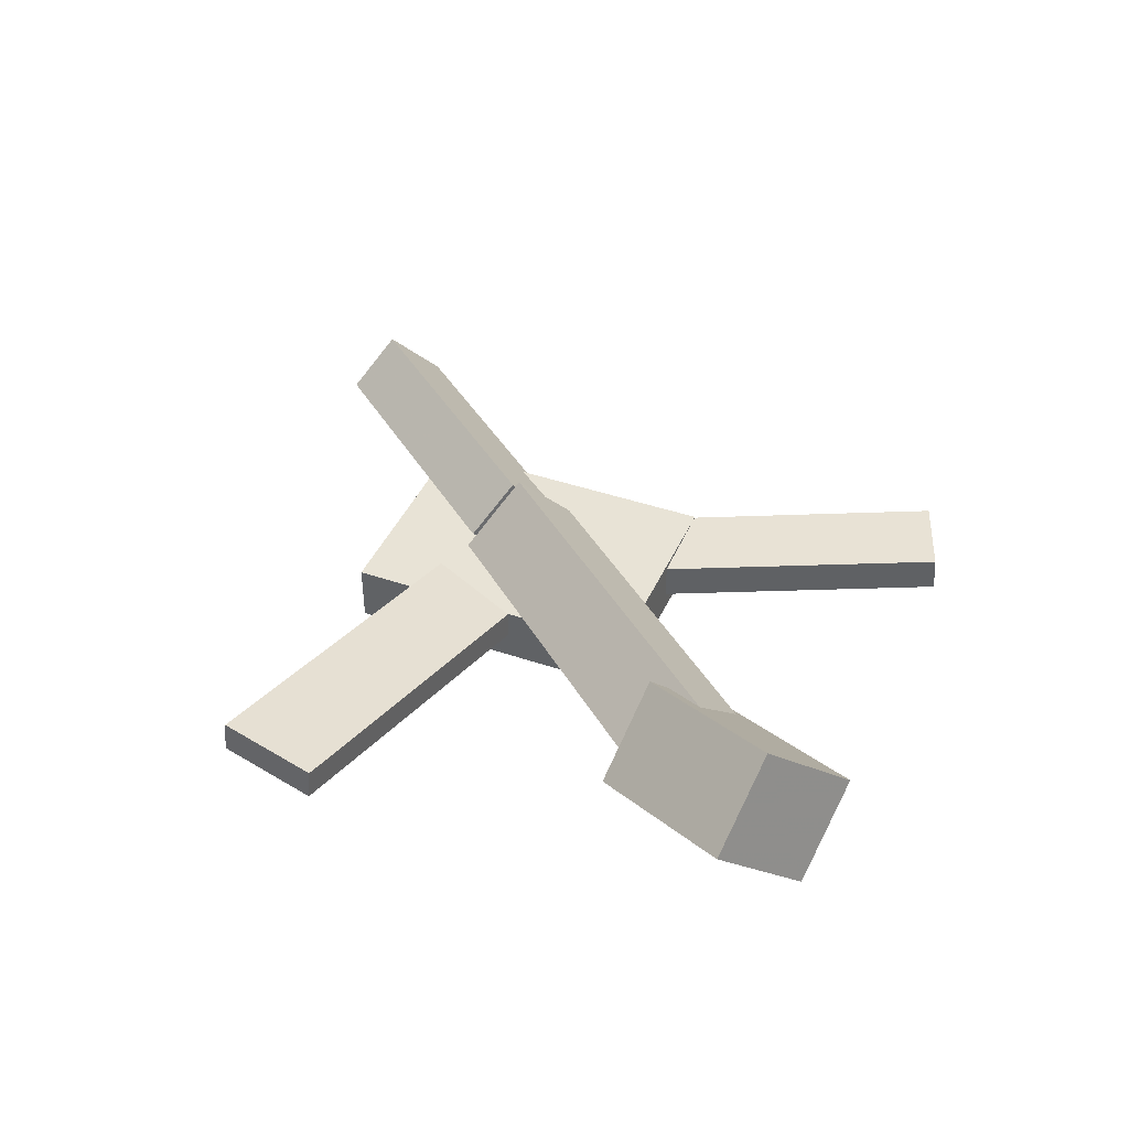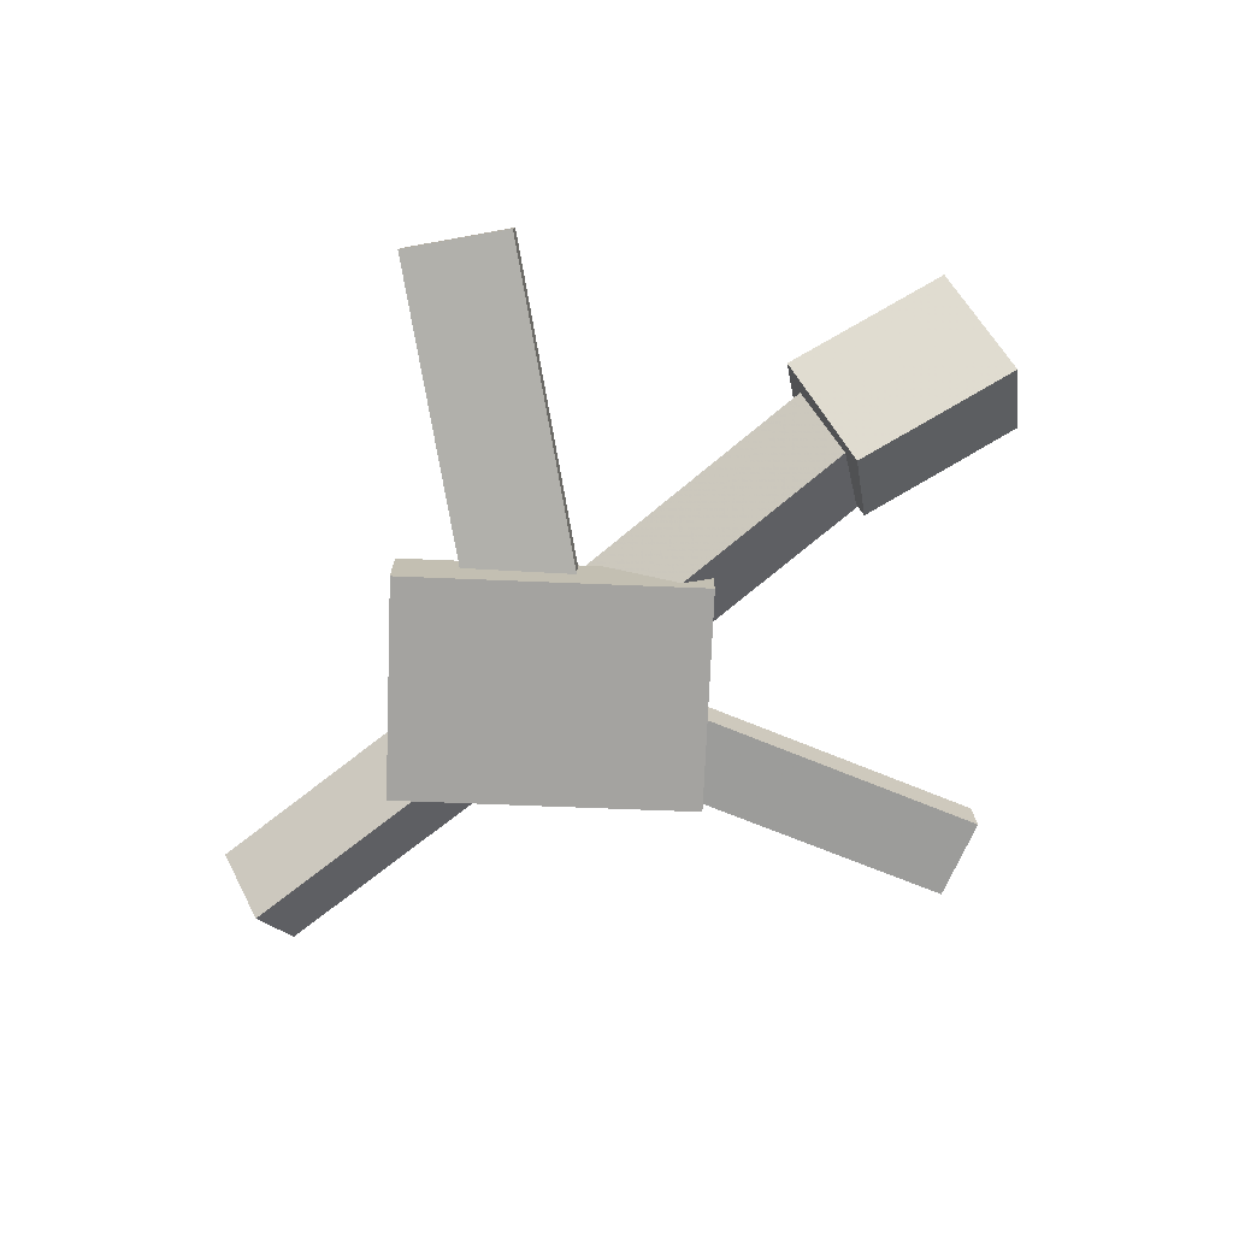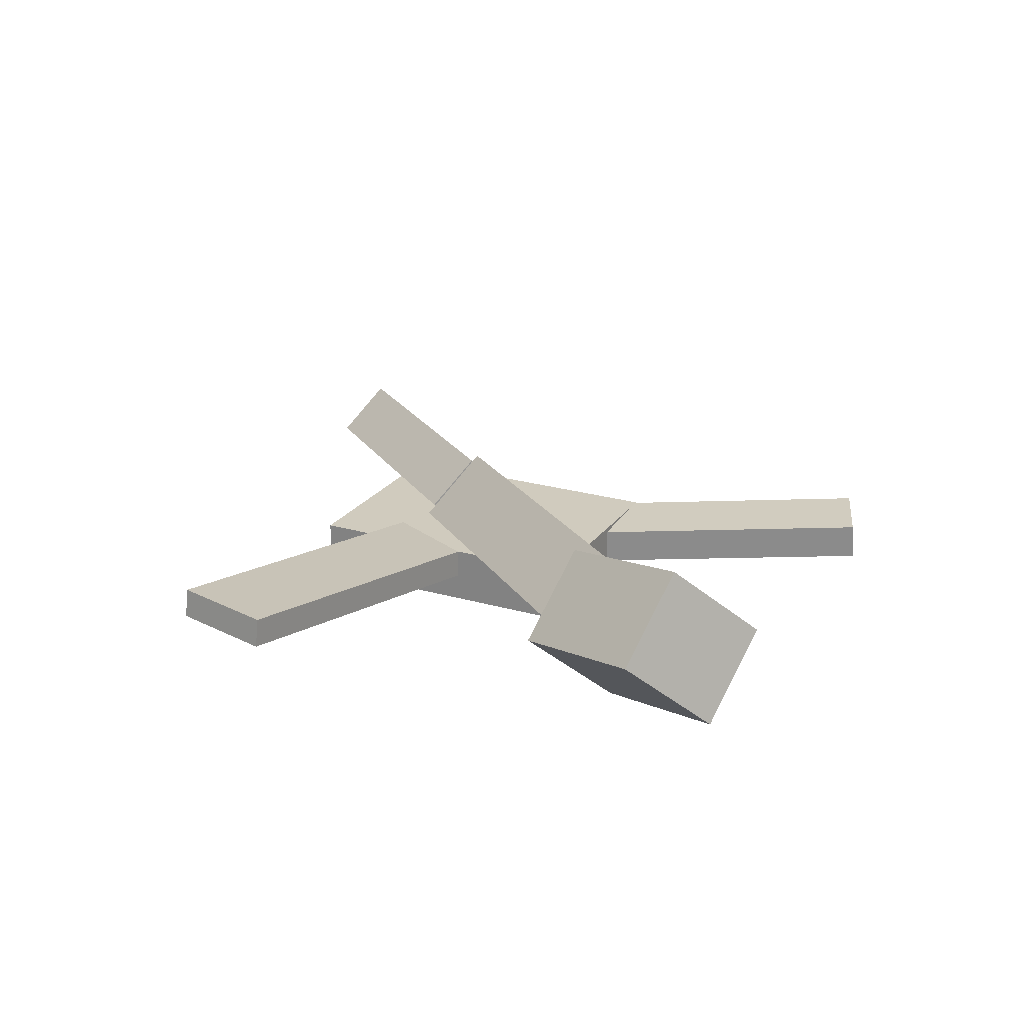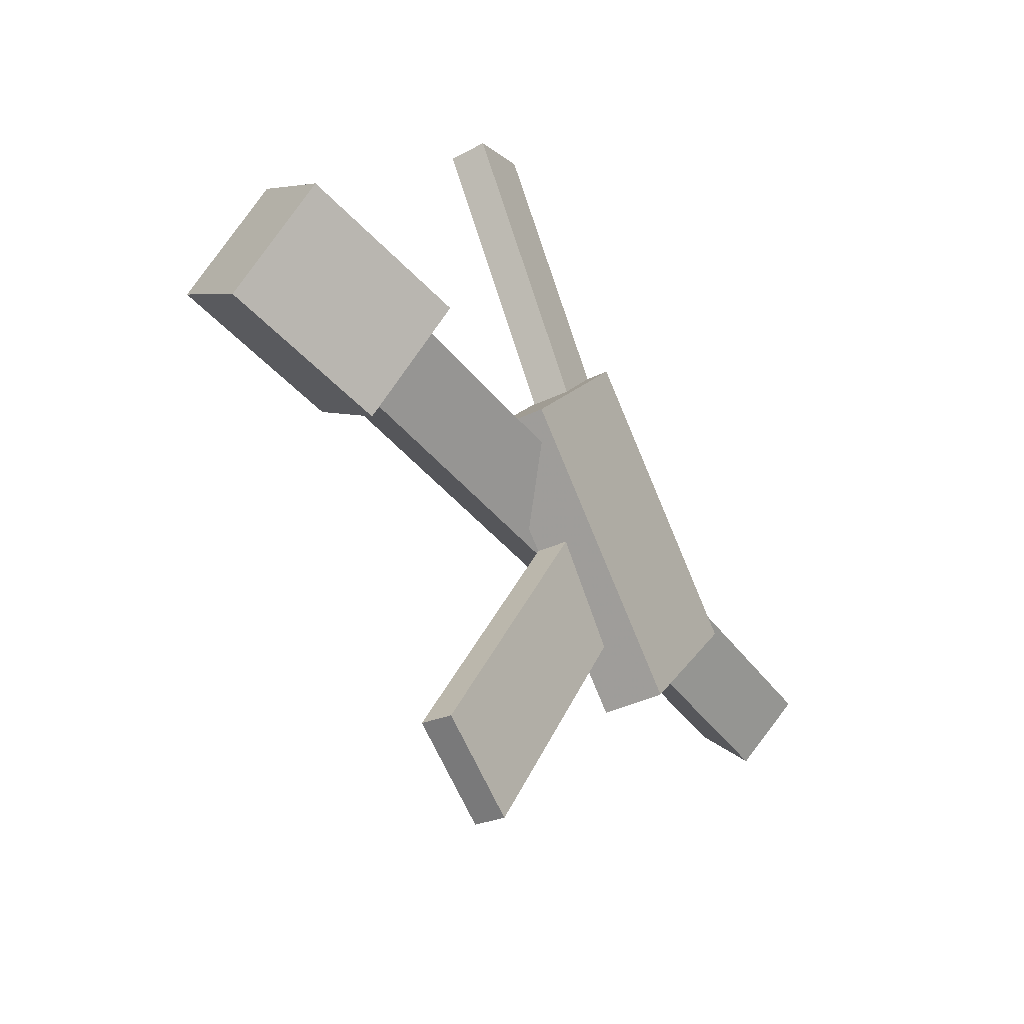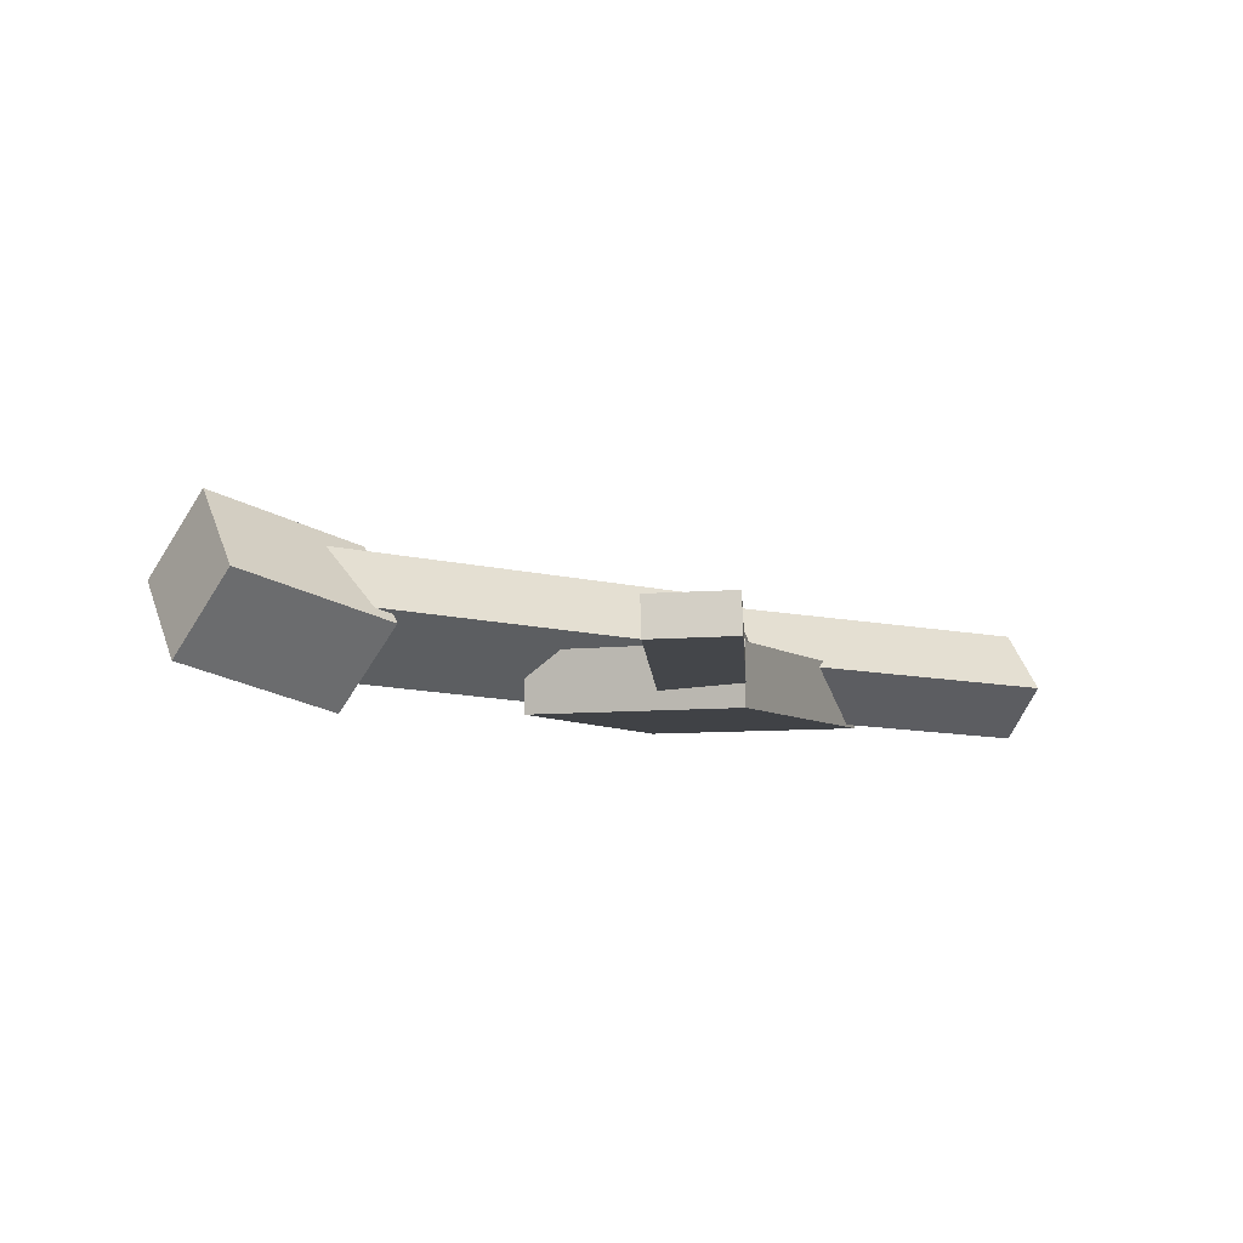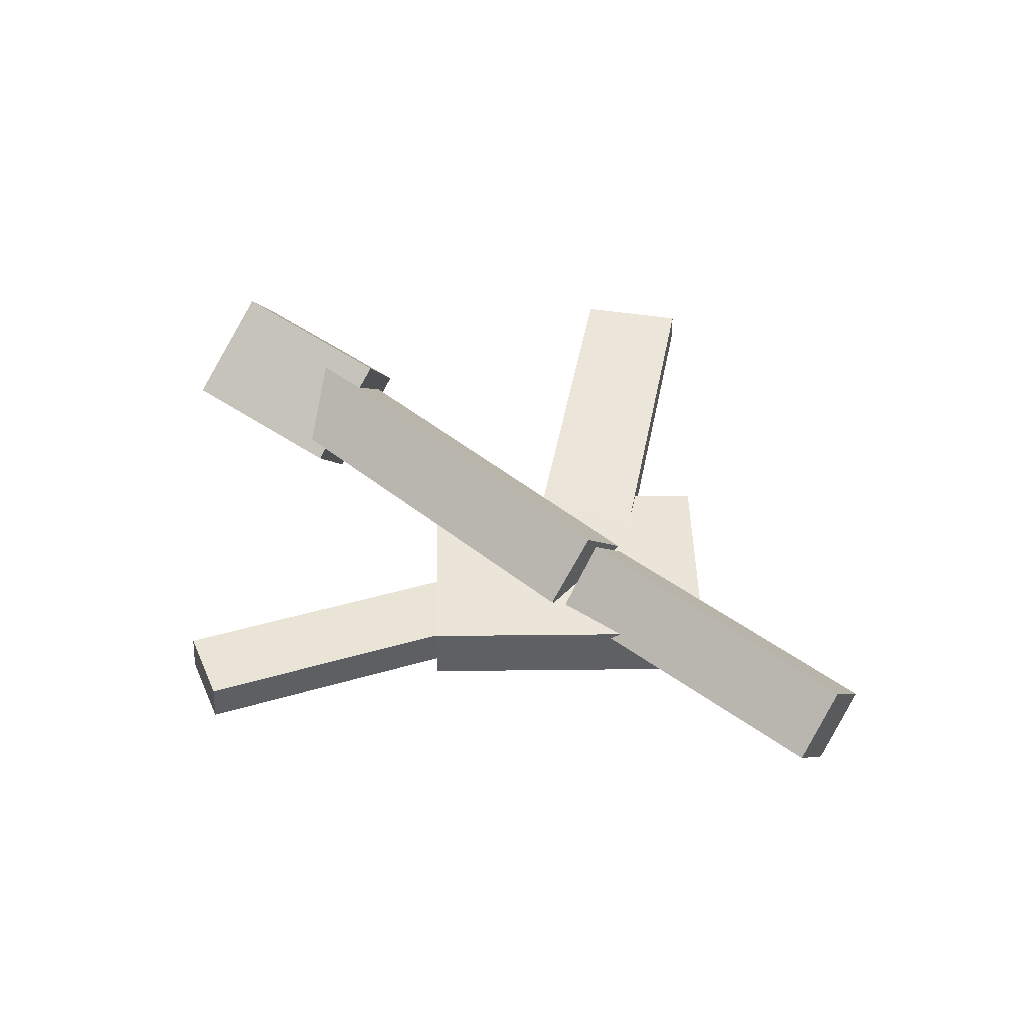
<metadata>
{"format":"obj","ext":"obj","renderer":"f3d","projection":"perspective","resolution":1024,"background":"white","views":[{"elev":41.9,"azim":-117.2,"up":"+Y"},{"elev":-72.8,"azim":-142.4,"up":"+Y"},{"elev":23.5,"azim":-113.3,"up":"+Y"},{"elev":-40.6,"azim":-60.3,"up":"+Z"},{"elev":-5.9,"azim":-25.7,"up":"+Y"},{"elev":44.7,"azim":38.9,"up":"+Y"}]}
</metadata>
<code>
v 0.09236 -0.05414 -0.04529
v 0.01937 -0.05561 -0.007686
v 0.09157 -0.0771 -0.04773
v 0.01858 -0.07857 -0.01012
v -0.04499 -0.02124 -0.3106
v -0.118 -0.02271 -0.273
v -0.04579 -0.0442 -0.313
v -0.1188 -0.04568 -0.2754
f 1.0 7.0 5.0
f 1.0 3.0 7.0
f 1.0 4.0 3.0
f 1.0 2.0 4.0
f 3.0 8.0 7.0
f 3.0 4.0 8.0
f 5.0 7.0 8.0
f 5.0 8.0 6.0
f 1.0 5.0 6.0
f 1.0 6.0 2.0
f 2.0 6.0 8.0
f 2.0 8.0 4.0
v 0.09224 -0.05246 0.04082
v 0.3407 -0.06425 0.04065
v 0.0943 -0.008487 -0.0017
v 0.3428 -0.02027 -0.001866
v 0.09044 -0.08975 0.002161
v 0.3389 -0.1015 0.001994
v 0.0925 -0.04578 -0.04036
v 0.341 -0.05756 -0.04052
f 9.0 15.0 13.0
f 9.0 11.0 15.0
f 9.0 12.0 11.0
f 9.0 10.0 12.0
f 11.0 16.0 15.0
f 11.0 12.0 16.0
f 13.0 15.0 16.0
f 13.0 16.0 14.0
f 9.0 13.0 14.0
f 9.0 14.0 10.0
f 10.0 14.0 16.0
f 10.0 16.0 12.0
v -0.2315 -0.02781 -0.05624
v -0.2358 -0.07296 -0.01175
v -0.2294 0.02053 -0.00697
v -0.2337 -0.02462 0.03752
v 0.08568 -0.04993 -0.04821
v 0.08141 -0.09508 -0.003719
v 0.08781 -0.001585 0.001063
v 0.08353 -0.04674 0.04555
f 17.0 23.0 21.0
f 17.0 19.0 23.0
f 17.0 20.0 19.0
f 17.0 18.0 20.0
f 19.0 24.0 23.0
f 19.0 20.0 24.0
f 21.0 23.0 24.0
f 21.0 24.0 22.0
f 17.0 21.0 22.0
f 17.0 22.0 18.0
f 18.0 22.0 24.0
f 18.0 24.0 20.0
v -0.121 -0.03765 0.2784
v -0.06659 -0.03575 0.3085
v 0.01706 -0.05662 0.02964
v 0.07148 -0.05472 0.0597
v -0.1212 -0.0661 0.2805
v -0.06674 -0.0642 0.3106
v 0.01691 -0.08507 0.03173
v 0.07132 -0.08317 0.06178
f 25.0 31.0 29.0
f 25.0 27.0 31.0
f 25.0 28.0 27.0
f 25.0 26.0 28.0
f 27.0 32.0 31.0
f 27.0 28.0 32.0
f 29.0 31.0 32.0
f 29.0 32.0 30.0
f 25.0 29.0 30.0
f 25.0 30.0 26.0
f 26.0 30.0 32.0
f 26.0 32.0 28.0
v -0.3152 0.05487 -0.005519
v -0.3391 -0.004699 -0.0567
v -0.3169 -0.007018 0.06731
v -0.3408 -0.06659 0.01613
v -0.1895 0.02429 -0.02858
v -0.2133 -0.03529 -0.07976
v -0.1912 -0.0376 0.04426
v -0.215 -0.09718 -0.006926
f 33.0 39.0 37.0
f 33.0 35.0 39.0
f 33.0 36.0 35.0
f 33.0 34.0 36.0
f 35.0 40.0 39.0
f 35.0 36.0 40.0
f 37.0 39.0 40.0
f 37.0 40.0 38.0
f 33.0 37.0 38.0
f 33.0 38.0 34.0
f 34.0 38.0 40.0
f 34.0 40.0 36.0
v 0.2053 -0.09627 -0.01027
v 0.09585 -0.09647 -0.1406
v 0.2055 -0.05037 -0.01053
v 0.09607 -0.05057 -0.1409
v 0.02898 -0.0946 0.1378
v -0.0805 -0.0948 0.007436
v 0.0292 -0.0487 0.1375
v -0.08028 -0.0489 0.00718
f 41.0 47.0 45.0
f 41.0 43.0 47.0
f 41.0 44.0 43.0
f 41.0 42.0 44.0
f 43.0 48.0 47.0
f 43.0 44.0 48.0
f 45.0 47.0 48.0
f 45.0 48.0 46.0
f 41.0 45.0 46.0
f 41.0 46.0 42.0
f 42.0 46.0 48.0
f 42.0 48.0 44.0

</code>
